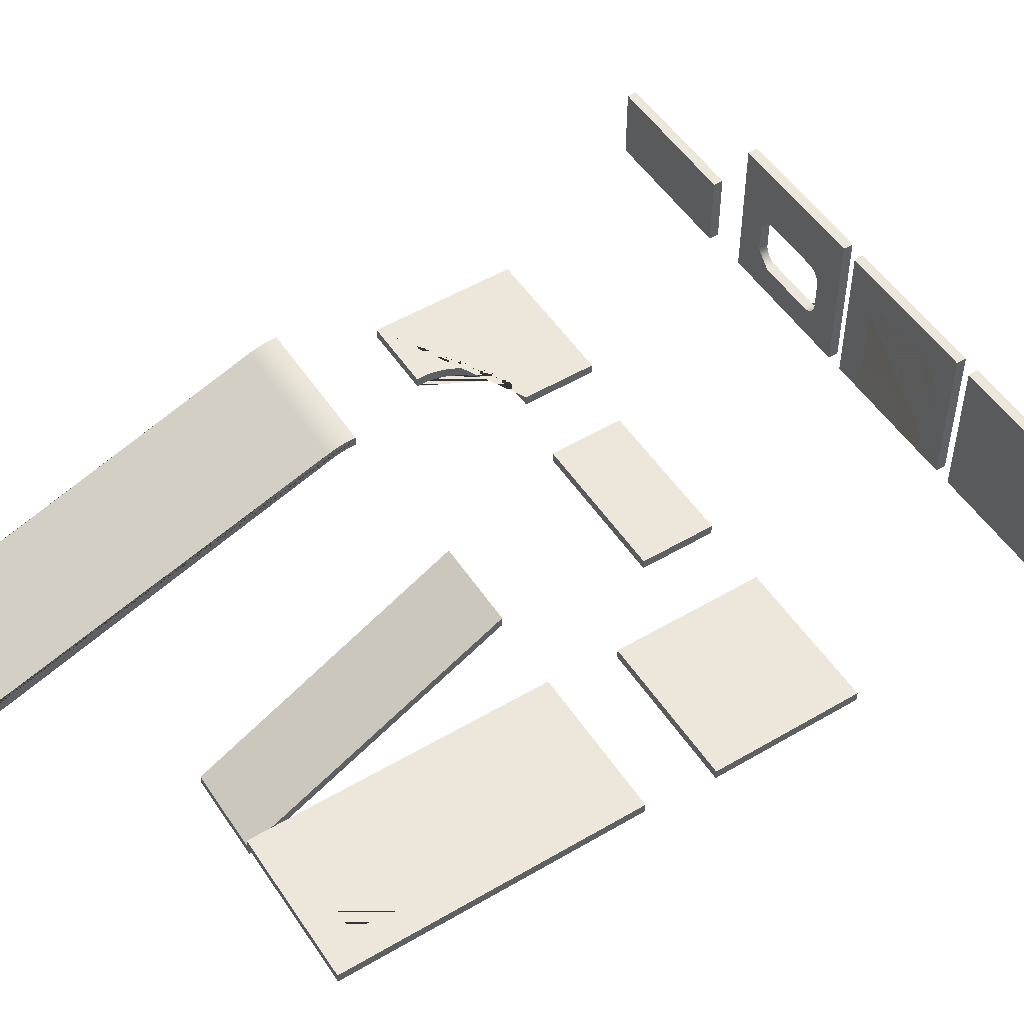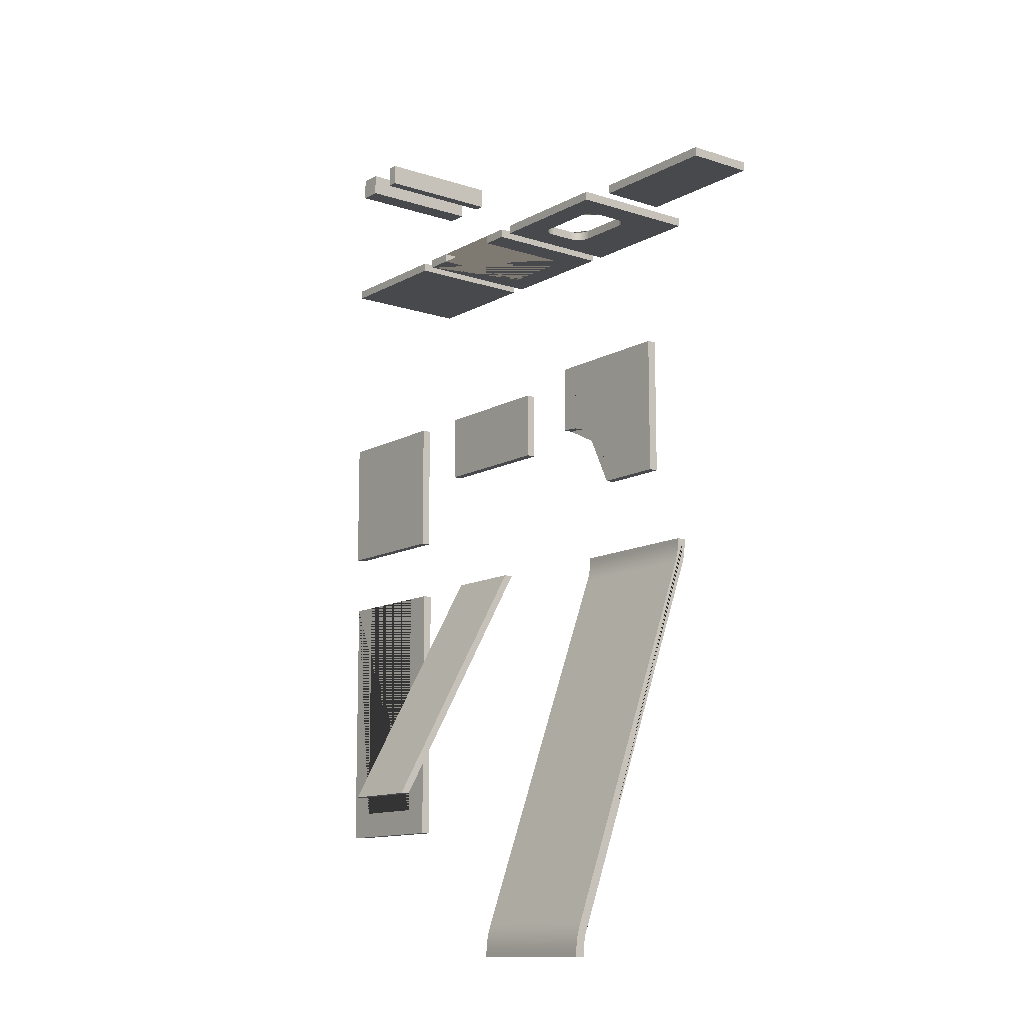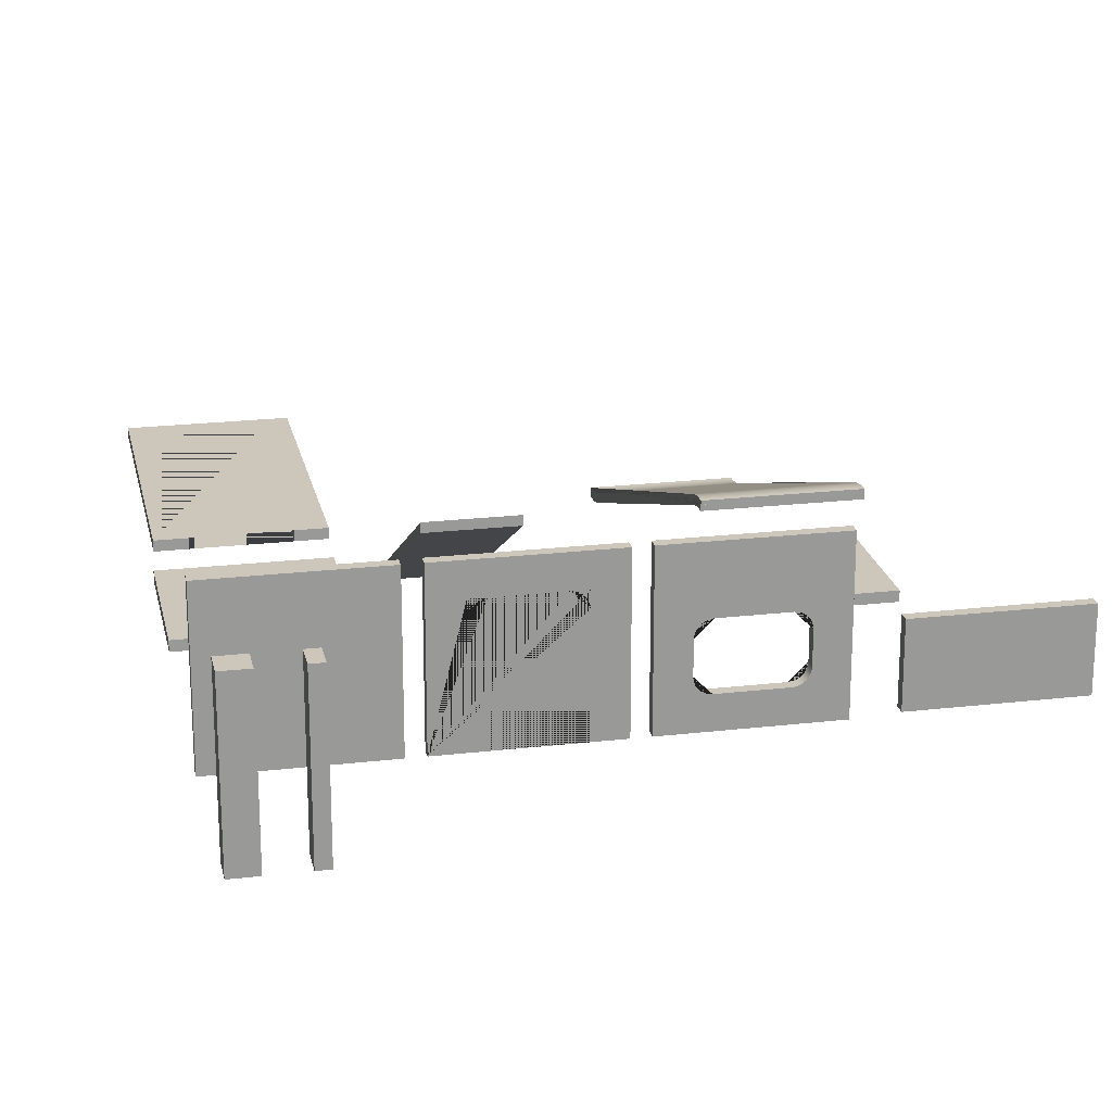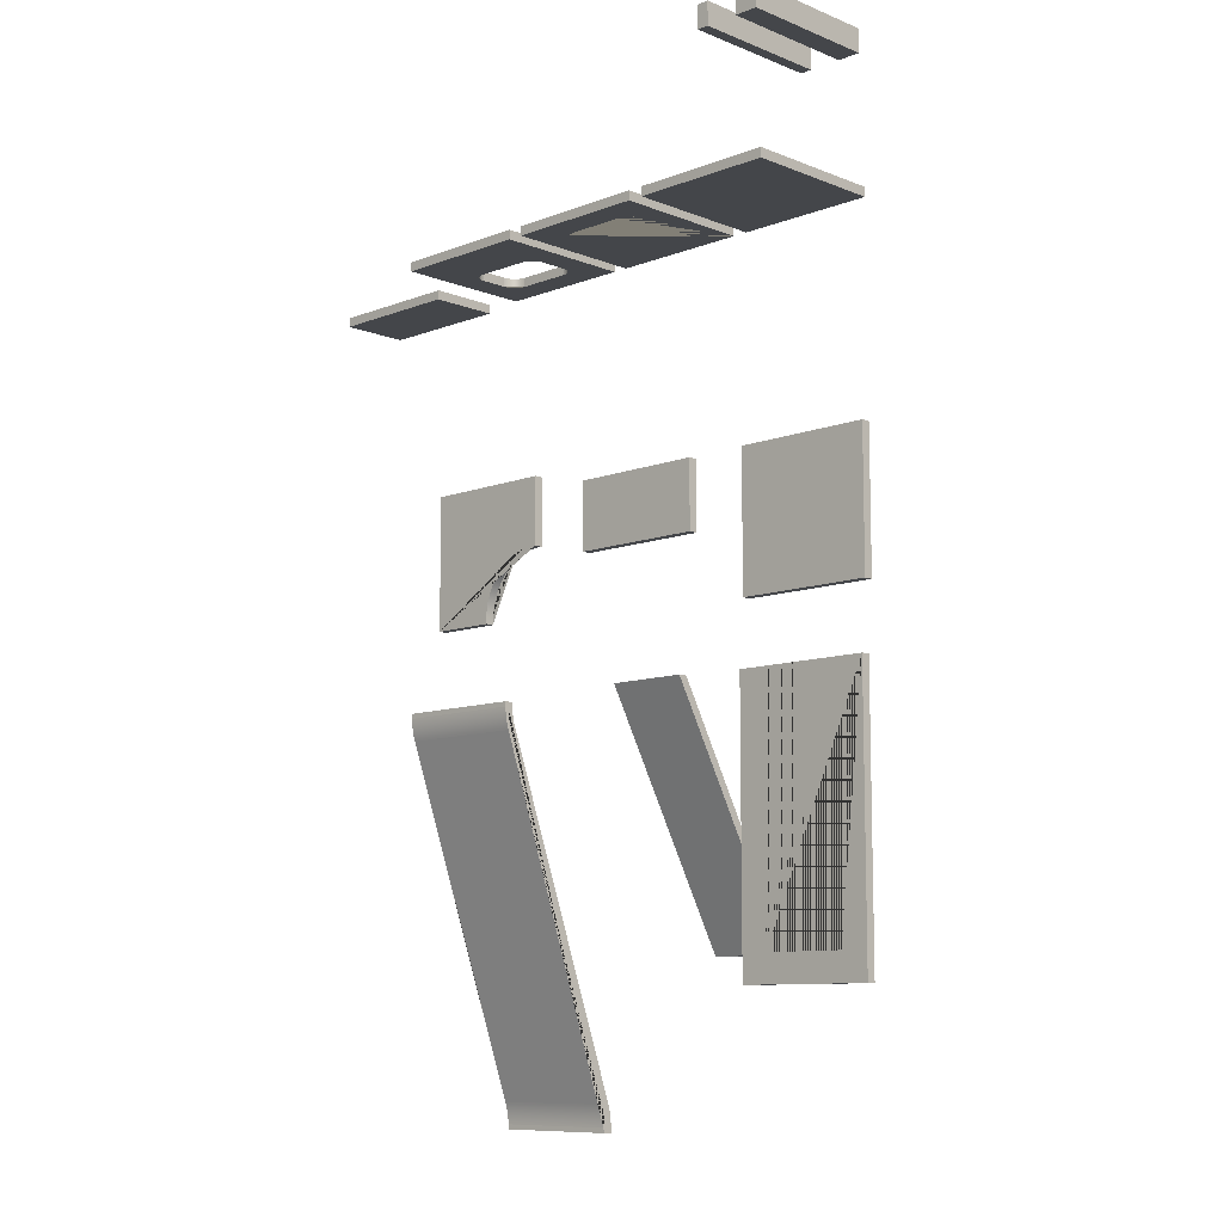
<metadata>
{"format":"obj","ext":"obj","renderer":"f3d","projection":"perspective","resolution":1024,"background":"white","views":[{"elev":51.5,"azim":-122.6,"up":"+Y"},{"elev":-12.1,"azim":52.1,"up":"+Z"},{"elev":21.4,"azim":-11.7,"up":"+Y"},{"elev":-9.7,"azim":-135.5,"up":"+Z"}]}
</metadata>
<code>
g Mesh1 Component_8_1 Model
v 64.03 -28 -175.2
v 64.03 2 -121.2
v 64.03 0 -121.2
v 64.03 -30 -175.2
f 1 2 3 4
v 46.03 -28 -175.2
v 46.03 2 -121.2
f 2 1 5 6
v 46.03 -30 -175.2
f 7 5 1 4
v 46.03 0 -121.2
f 5 7 8 6
f 4 3 8 7
f 3 2 6 8
g Mesh2 Component_12_1 Model
v 134.2 0 -35.06
v 134.2 15 -35.06
v 134.2 15 -33.06
v 134.2 -1.15e-14 -33.06
f 9 10 11 12
v 104.2 0 -35.06
v 104.2 15 -35.06
f 13 14 10 9
v 104.2 -1.15e-14 -33.06
v 104.2 15 -33.06
f 14 13 15 16
f 13 9 12 15
f 16 15 12 11
f 10 14 16 11
g Mesh3 Component_5_1 Model
v 65.81 30 -34.1
v 65.81 0 -34.1
v 65.81 -5.135e-16 -32.1
v 65.81 30 -32.1
f 17 18 19 20
v 71.81 18 -34.1
f 17 21 18
v 95.81 30 -34.1
f 21 17 22
v 95.81 30 -32.1
f 22 17 20 23
v 71.81 18 -32.1
f 20 24 23
v 71.81 6 -32.1
f 24 20 25
f 19 25 20
v 95.81 -5.135e-16 -32.1
f 25 19 26
v 95.81 0 -34.1
f 18 27 26 19
v 71.81 6 -34.1
f 18 28 27
f 28 18 21
v 71.81 15 -34.1
f 28 21 29
v 74.81 18 -34.1
v 74.03 17.9 -34.1
v 73.31 17.6 -34.1
v 72.68 17.12 -34.1
v 72.21 16.5 -34.1
v 71.91 15.78 -34.1
f 21 30 31 32 33 34 35 29
f 21 22 30
v 86.81 18 -34.1
f 30 22 36
v 89.81 18 -34.1
f 36 22 37
v 89.81 15 -34.1
f 37 22 38
v 89.81 9 -34.1
f 38 22 39
v 89.81 6 -34.1
f 39 22 40
f 27 40 22
v 86.81 6 -34.1
f 27 41 40
v 74.81 6 -34.1
f 27 42 41
f 27 28 42
v 71.81 9 -34.1
v 71.91 8.224 -34.1
v 72.21 7.5 -34.1
v 72.68 6.879 -34.1
v 73.31 6.402 -34.1
v 74.03 6.102 -34.1
f 28 43 44 45 46 47 48 42
f 28 29 43
v 71.81 15 -32.1
v 71.81 9 -32.1
f 43 29 49 50
v 71.91 15.78 -32.1
f 35 51 49 29
v 72.21 16.5 -32.1
f 34 52 51 35
v 72.68 17.12 -32.1
f 33 53 52 34
v 73.31 17.6 -32.1
f 32 54 53 33
v 74.03 17.9 -32.1
f 31 55 54 32
v 74.81 18 -32.1
f 30 56 55 31
v 86.81 18 -32.1
f 57 56 30 36
f 23 56 57
f 23 24 56
f 56 24 49 51 52 53 54 55
f 24 50 49
f 24 25 50
v 74.81 6 -32.1
v 74.03 6.102 -32.1
v 73.31 6.402 -32.1
v 72.68 6.879 -32.1
v 72.21 7.5 -32.1
v 71.91 8.224 -32.1
f 50 25 58 59 60 61 62 63
f 25 26 58
v 86.81 6 -32.1
f 58 26 64
v 89.81 6 -32.1
f 64 26 65
v 89.81 9 -32.1
f 65 26 66
v 89.81 15 -32.1
f 66 26 67
v 89.81 18 -32.1
f 67 26 68
f 23 68 26
f 23 57 68
v 87.58 17.9 -32.1
v 88.31 17.6 -32.1
v 88.93 17.12 -32.1
v 89.4 16.5 -32.1
v 89.7 15.78 -32.1
f 67 68 57 69 70 71 72 73
v 87.58 17.9 -34.1
f 74 69 57 36
v 88.31 17.6 -34.1
f 75 70 69 74
v 88.93 17.12 -34.1
f 76 71 70 75
v 89.4 16.5 -34.1
f 77 72 71 76
v 89.7 15.78 -34.1
f 78 73 72 77
f 38 67 73 78
f 38 39 66 67
v 89.7 8.224 -34.1
v 89.7 8.224 -32.1
f 66 39 79 80
v 87.58 6.102 -34.1
v 88.31 6.402 -34.1
v 88.93 6.879 -34.1
v 89.4 7.5 -34.1
f 39 40 41 81 82 83 84 79
v 87.58 6.102 -32.1
f 85 81 41 64
v 88.31 6.402 -32.1
f 86 82 81 85
v 88.93 6.879 -32.1
f 87 83 82 86
v 89.4 7.5 -32.1
f 88 84 83 87
f 80 79 84 88
f 65 66 80 88 87 86 85 64
f 58 64 41 42
f 48 59 58 42
f 47 60 59 48
f 46 61 60 47
f 45 62 61 46
f 44 63 62 45
f 43 50 63 44
f 37 38 78 77 76 75 74 36
f 27 22 23 26
g Mesh4 Component_11_1 Model
v 73 0 -77.89
v 73 0 -92.89
v 73 2 -92.89
v 73 2 -77.89
f 89 90 91 92
v 43 0 -77.89
v 43 0 -92.89
f 93 94 90 89
v 43 2 -77.89
v 43 2 -92.89
f 94 93 95 96
f 93 89 92 95
f 96 95 92 91
f 90 94 96 91
g Mesh5 Component_18_1 Model
v 117.3 0 -74.6
v 117.3 0 -104.6
v 117.3 2 -104.6
v 117.3 2 -74.6
f 97 98 99 100
v 87.27 0 -74.6
v 87.27 2.256e-16 -89.6
v 89.27 2.256e-16 -89.6
v 91.25 4.512e-16 -89.88
v 93.17 4.512e-16 -90.45
v 94.99 6.768e-16 -91.28
v 96.68 6.768e-16 -92.36
v 98.19 6.768e-16 -93.67
v 99.5 6.768e-16 -95.18
v 100.6 6.768e-16 -96.87
v 101.4 4.512e-16 -98.69
v 102 4.512e-16 -100.6
v 102.3 4.512e-16 -102.6
v 102.3 2.256e-16 -104.6
f 101 102 103 104 105 106 107 108 109 110 111 112 113 114 98 97
v 87.27 2 -89.6
v 87.27 2 -74.6
f 115 102 101 116
v 89.27 2 -89.6
f 115 117 103 102
v 102.3 2 -104.6
v 102.3 2 -102.6
v 102 2 -100.6
v 101.4 2 -98.69
v 100.6 2 -96.87
v 99.5 2 -95.18
v 98.19 2 -93.67
v 96.68 2 -92.36
v 94.99 2 -91.28
v 93.17 2 -90.45
v 91.25 2 -89.88
f 99 118 119 120 121 122 123 124 125 126 127 128 117 115 116 100
f 98 114 118 99
f 119 118 114 113
f 120 119 113 112
f 121 120 112 111
f 122 121 111 110
f 123 122 110 109
f 124 123 109 108
f 125 124 108 107
f 126 125 107 106
f 127 126 106 105
f 128 127 105 104
f 117 128 104 103
f 101 97 100 116
g Mesh6 Component_3_1 Model
v 29.19 0 -32.1
v -0.8124 -3.435e-29 -32.1
v -0.8124 5.135e-16 -34.1
v 29.19 5.135e-16 -34.1
f 129 130 131 132
v 29.19 30 -32.1
v -0.8124 30 -32.1
f 129 133 134 130
v 29.19 30 -34.1
f 133 129 132 135
v -0.8124 30 -34.1
f 135 132 131 136
f 130 134 136 131
f 134 133 135 136
g Mesh7 Component_15_1 Model
v 126 -27.27 -207.3
v 126 -27.39 -207.8
v 96.02 -27.39 -207.8
v 96.02 -27.27 -207.3
f 137 138 139 140
v 126 -28.52 -210.7
v 126 -28.52 -211.8
v 126 -27.76 -211.8
v 126 -27.76 -210.7
v 126 -27.74 -210.3
v 126 -27.7 -209.8
v 126 -27.65 -209.3
v 126 -27.58 -208.8
v 126 -27.49 -208.3
v 126 -27.14 -206.8
v 126 -26.99 -206.3
v 126 -26.83 -205.8
v 126 1.07 -127.8
v 126 1.233 -127.4
v 126 1.381 -126.9
v 126 1.513 -126.4
v 126 1.63 -125.9
v 126 1.732 -125.4
v 126 1.818 -124.9
v 126 1.888 -124.4
v 126 1.942 -123.9
v 126 1.981 -123.4
v 126 2 -122.9
v 126 2 -121.8
v 126 1.242 -121.8
v 126 1.242 -122.9
v 126 1.224 -123.3
v 126 1.188 -123.8
v 126 1.137 -124.3
v 126 1.07 -124.8
v 126 0.9891 -125.2
v 126 0.893 -125.7
v 126 0.7822 -126.2
v 126 0.6568 -126.6
v 126 0.5169 -127.1
v 126 0.3606 -127.5
v 126 -27.54 -205.6
v 126 -27.71 -206
v 126 -27.86 -206.6
v 126 -28 -207.1
v 126 -28.13 -207.6
v 126 -28.23 -208.1
v 126 -28.33 -208.7
v 126 -28.4 -209.2
v 126 -28.46 -209.7
v 126 -28.5 -210.3
f 141 142 143 144 145 146 147 148 149 138 137 150 151 152 153 154 155 156 157 158 159 160 161 162 163 164 165 166 167 168 169 170 171 172 173 174 175 176 177 178 179 180 181 182 183 184 185 186
v 96.02 -28.52 -211.8
v 96.02 -28.52 -210.7
f 141 142 187 188
v 126 -29.73 -210.7
v 126 -29.73 -211.8
f 141 189 190 142
v 126 -29.7 -210.2
f 186 191 189 141
v 126 -29.66 -209.6
f 185 192 191 186
v 126 -29.6 -209
f 184 193 192 185
v 126 -29.52 -208.4
f 183 194 193 184
v 126 -29.42 -207.9
f 182 195 194 183
v 126 -29.3 -207.3
f 181 196 195 182
v 126 -29.17 -206.7
f 180 197 196 181
v 126 -29.02 -206.2
f 179 198 197 180
v 126 -28.85 -205.6
f 178 199 198 179
v 126 -28.67 -205.1
f 177 200 199 178
v 126 -0.7719 -127.1
f 176 201 200 177
v 126 -0.626 -126.7
f 175 202 201 176
v 126 -0.4989 -126.2
f 174 203 202 175
v 126 -0.3848 -125.8
f 173 204 203 174
v 126 -0.2841 -125.4
f 172 205 204 173
v 126 -0.1967 -125
f 171 206 205 172
v 126 -0.1228 -124.5
f 170 207 206 171
v 126 -0.06243 -124.1
f 169 208 207 170
v 126 -0.01572 -123.7
f 168 209 208 169
v 126 0.01731 -123.2
f 167 210 209 168
v 126 0.03294 -122.9
f 166 211 210 167
v 126 0.03294 -121.8
f 165 212 211 166
v 96.02 1.242 -121.8
v 96.02 0.03294 -121.8
f 213 214 212 165
v 96.02 1.242 -122.9
v 96.02 0.03294 -122.9
f 215 216 214 213
v 96.02 1.224 -123.3
v 96.02 0.01731 -123.2
f 217 218 216 215
v 96.02 1.188 -123.8
v 96.02 -0.01572 -123.7
f 219 220 218 217
v 96.02 1.137 -124.3
v 96.02 -0.06243 -124.1
f 221 222 220 219
v 96.02 1.07 -124.8
v 96.02 -0.1228 -124.5
f 223 224 222 221
v 96.02 0.9891 -125.2
v 96.02 -0.1967 -125
f 225 226 224 223
v 96.02 0.893 -125.7
v 96.02 -0.2841 -125.4
f 227 228 226 225
v 96.02 0.7822 -126.2
v 96.02 -0.3848 -125.8
f 229 230 228 227
v 96.02 0.6568 -126.6
v 96.02 -0.4989 -126.2
f 231 232 230 229
v 96.02 0.5169 -127.1
v 96.02 -0.626 -126.7
f 233 234 232 231
v 96.02 0.3606 -127.5
v 96.02 -0.7719 -127.1
f 235 236 234 233
v 96.02 -27.54 -205.6
v 96.02 -28.67 -205.1
f 237 238 236 235
v 96.02 -27.71 -206
v 96.02 -28.85 -205.6
f 239 240 238 237
v 96.02 -27.86 -206.6
v 96.02 -29.02 -206.2
f 241 242 240 239
v 96.02 -28 -207.1
v 96.02 -29.17 -206.7
f 243 244 242 241
v 96.02 -28.13 -207.6
v 96.02 -29.3 -207.3
f 245 246 244 243
v 96.02 -28.23 -208.1
v 96.02 -29.42 -207.9
f 247 248 246 245
v 96.02 -28.33 -208.7
v 96.02 -29.52 -208.4
f 249 250 248 247
v 96.02 -28.4 -209.2
v 96.02 -29.6 -209
f 251 252 250 249
v 96.02 -28.46 -209.7
v 96.02 -29.66 -209.6
f 253 254 252 251
v 96.02 -28.5 -210.3
v 96.02 -29.7 -210.2
f 255 256 254 253
v 96.02 -29.73 -210.7
f 188 257 256 255
v 96.02 -29.73 -211.8
f 187 258 257 188
f 142 190 258 187
f 189 257 258 190
f 191 256 257 189
f 192 254 256 191
f 193 252 254 192
f 194 250 252 193
f 195 248 250 194
f 196 246 248 195
f 197 244 246 196
f 198 242 244 197
f 199 240 242 198
f 200 238 240 199
f 201 236 238 200
f 202 234 236 201
f 203 232 234 202
f 204 230 232 203
f 205 228 230 204
f 206 226 228 205
f 207 224 226 206
f 208 222 224 207
f 209 220 222 208
f 210 218 220 209
f 211 216 218 210
f 212 214 216 211
v 96.02 -27.76 -211.8
f 142 187 259 143
v 96.02 2 -121.8
v 96.02 2 -122.9
v 96.02 1.981 -123.4
v 96.02 1.942 -123.9
v 96.02 1.888 -124.4
v 96.02 1.818 -124.9
v 96.02 1.732 -125.4
v 96.02 1.63 -125.9
v 96.02 1.513 -126.4
v 96.02 1.381 -126.9
v 96.02 1.233 -127.4
v 96.02 1.07 -127.8
v 96.02 -26.83 -205.8
v 96.02 -26.99 -206.3
v 96.02 -27.14 -206.8
v 96.02 -27.49 -208.3
v 96.02 -27.58 -208.8
v 96.02 -27.65 -209.3
v 96.02 -27.7 -209.8
v 96.02 -27.74 -210.3
v 96.02 -27.76 -210.7
f 259 187 188 255 253 251 249 247 245 243 241 239 237 235 233 231 229 227 225 223 221 219 217 215 213 260 261 262 263 264 265 266 267 268 269 270 271 272 273 274 140 139 275 276 277 278 279 280
f 186 141 188 255
f 185 186 255 253
f 184 185 253 251
f 183 184 251 249
f 182 183 249 247
f 181 182 247 245
f 180 181 245 243
f 179 180 243 241
f 178 179 241 239
f 177 178 239 237
f 176 177 237 235
f 175 176 235 233
f 174 175 233 231
f 173 174 231 229
f 172 173 229 227
f 171 172 227 225
f 170 171 225 223
f 169 170 223 221
f 168 169 221 219
f 167 168 219 217
f 166 167 217 215
f 165 166 215 213
f 260 213 165 164
f 163 261 260 164
f 163 162 262 261
f 162 161 263 262
f 161 160 264 263
f 160 159 265 264
f 159 158 266 265
f 158 157 267 266
f 157 156 268 267
f 156 155 269 268
f 155 154 270 269
f 154 153 271 270
f 153 152 272 271
f 152 151 273 272
f 151 150 274 273
f 150 137 140 274
f 138 149 275 139
f 149 148 276 275
f 148 147 277 276
f 147 146 278 277
f 146 145 279 278
f 145 144 280 279
f 144 143 259 280
g Mesh8 Component_2_1 Model
v 0.187 0 -121.8
v 0.187 0 -181.8
v 30.19 0 -181.8
v 30.19 0 -121.8
v 24.19 0 -121.8
v 24.19 0 -175.8
v 6.187 0 -175.8
v 6.187 0 -121.8
f 281 282 283 284 285 286 287 288
v 0.187 2 -121.8
v 0.187 2 -181.8
f 282 281 289 290
v 6.187 2 -121.8
f 281 288 291 289
v 6.187 2 -175.8
f 292 291 288 287
v 24.19 2 -175.8
v 24.19 2 -121.8
v 30.19 2 -121.8
v 30.19 2 -181.8
f 289 291 292 293 294 295 296 290
f 293 292 287 286
f 294 293 286 285
f 294 285 284 295
f 284 283 296 295
f 283 282 290 296
g Mesh9 Component_10_1 Model
v 14.48 0 -0
v 14.48 0 -5
v 14.48 30 -5
v 14.48 30 -0
f 297 298 299 300
v 11.98 0 -0
v 11.98 0 -5
f 298 297 301 302
v 11.98 30 -0
f 301 297 300 303
v 11.98 30 -5
f 300 299 304 303
f 298 302 304 299
f 302 301 303 304
g Mesh10 Component_9_1 Model
v 5 0 -5
v 5 0 -0
v 0 0 -0
v 0 0 -5
f 305 306 307 308
v 5 30 -5
v 5 30 -0
f 306 305 309 310
v 0 30 -5
f 305 308 311 309
v 0 30 -0
f 308 307 312 311
f 307 306 310 312
f 310 309 311 312
g Mesh11 Component_4_1 Model
v 32.5 0 -34.1
v 32.5 30 -34.1
v 62.5 30 -34.1
v 62.5 0 -34.1
v 56.5 2.256e-16 -34.1
v 56.5 21 -34.1
v 56.5 24 -34.1
v 53.5 24 -34.1
v 41.5 24 -34.1
v 38.5 24 -34.1
v 38.5 21 -34.1
v 38.5 2.256e-16 -34.1
f 313 314 315 316 317 318 319 320 321 322 323 324
v 32.5 -5.135e-16 -32.1
v 32.5 30 -32.1
f 314 313 325 326
v 38.5 -5.135e-16 -32.1
f 313 324 327 325
v 38.5 21 -32.1
f 324 323 328 327
v 38.6 21.78 -34.1
v 38.6 21.78 -32.1
f 329 330 328 323
v 38.9 22.5 -34.1
v 38.9 22.5 -32.1
f 331 332 330 329
v 39.38 23.12 -34.1
v 39.38 23.12 -32.1
f 333 334 332 331
v 40 23.6 -34.1
v 40 23.6 -32.1
f 335 336 334 333
v 40.72 23.9 -34.1
v 40.72 23.9 -32.1
f 337 338 336 335
v 41.5 24 -32.1
f 321 339 338 337
v 53.5 24 -32.1
f 321 320 340 339
v 54.27 23.9 -34.1
v 54.27 23.9 -32.1
f 341 342 340 320
v 55 23.6 -34.1
v 55 23.6 -32.1
f 343 344 342 341
v 55.62 23.12 -34.1
v 55.62 23.12 -32.1
f 345 346 344 343
v 56.09 22.5 -34.1
v 56.09 22.5 -32.1
f 347 348 346 345
v 56.39 21.78 -34.1
v 56.39 21.78 -32.1
f 349 350 348 347
v 56.5 21 -32.1
f 318 351 350 349
v 56.5 -5.135e-16 -32.1
f 352 351 318 317
v 38.5 24 -32.1
v 56.5 24 -32.1
v 62.5 -5.135e-16 -32.1
v 62.5 30 -32.1
f 325 327 328 353 339 340 354 351 352 355 356 326
f 339 353 328 330 332 334 336 338
f 351 354 340 342 344 346 348 350
f 352 317 316 355
f 316 315 356 355
f 315 314 326 356
f 319 318 349 347 345 343 341 320
f 322 321 337 335 333 331 329 323
g Mesh12 Component_1_1 Model
v 29.19 0 -77.89
v 29.19 0 -107.9
v 29.19 2 -107.9
v 29.19 2 -77.89
f 357 358 359 360
v -0.8124 0 -77.89
v -0.8124 0 -107.9
f 361 362 358 357
v -0.8124 2 -77.89
v -0.8124 2 -107.9
f 362 361 363 364
f 361 357 360 363
f 364 363 360 359
f 358 362 364 359

</code>
